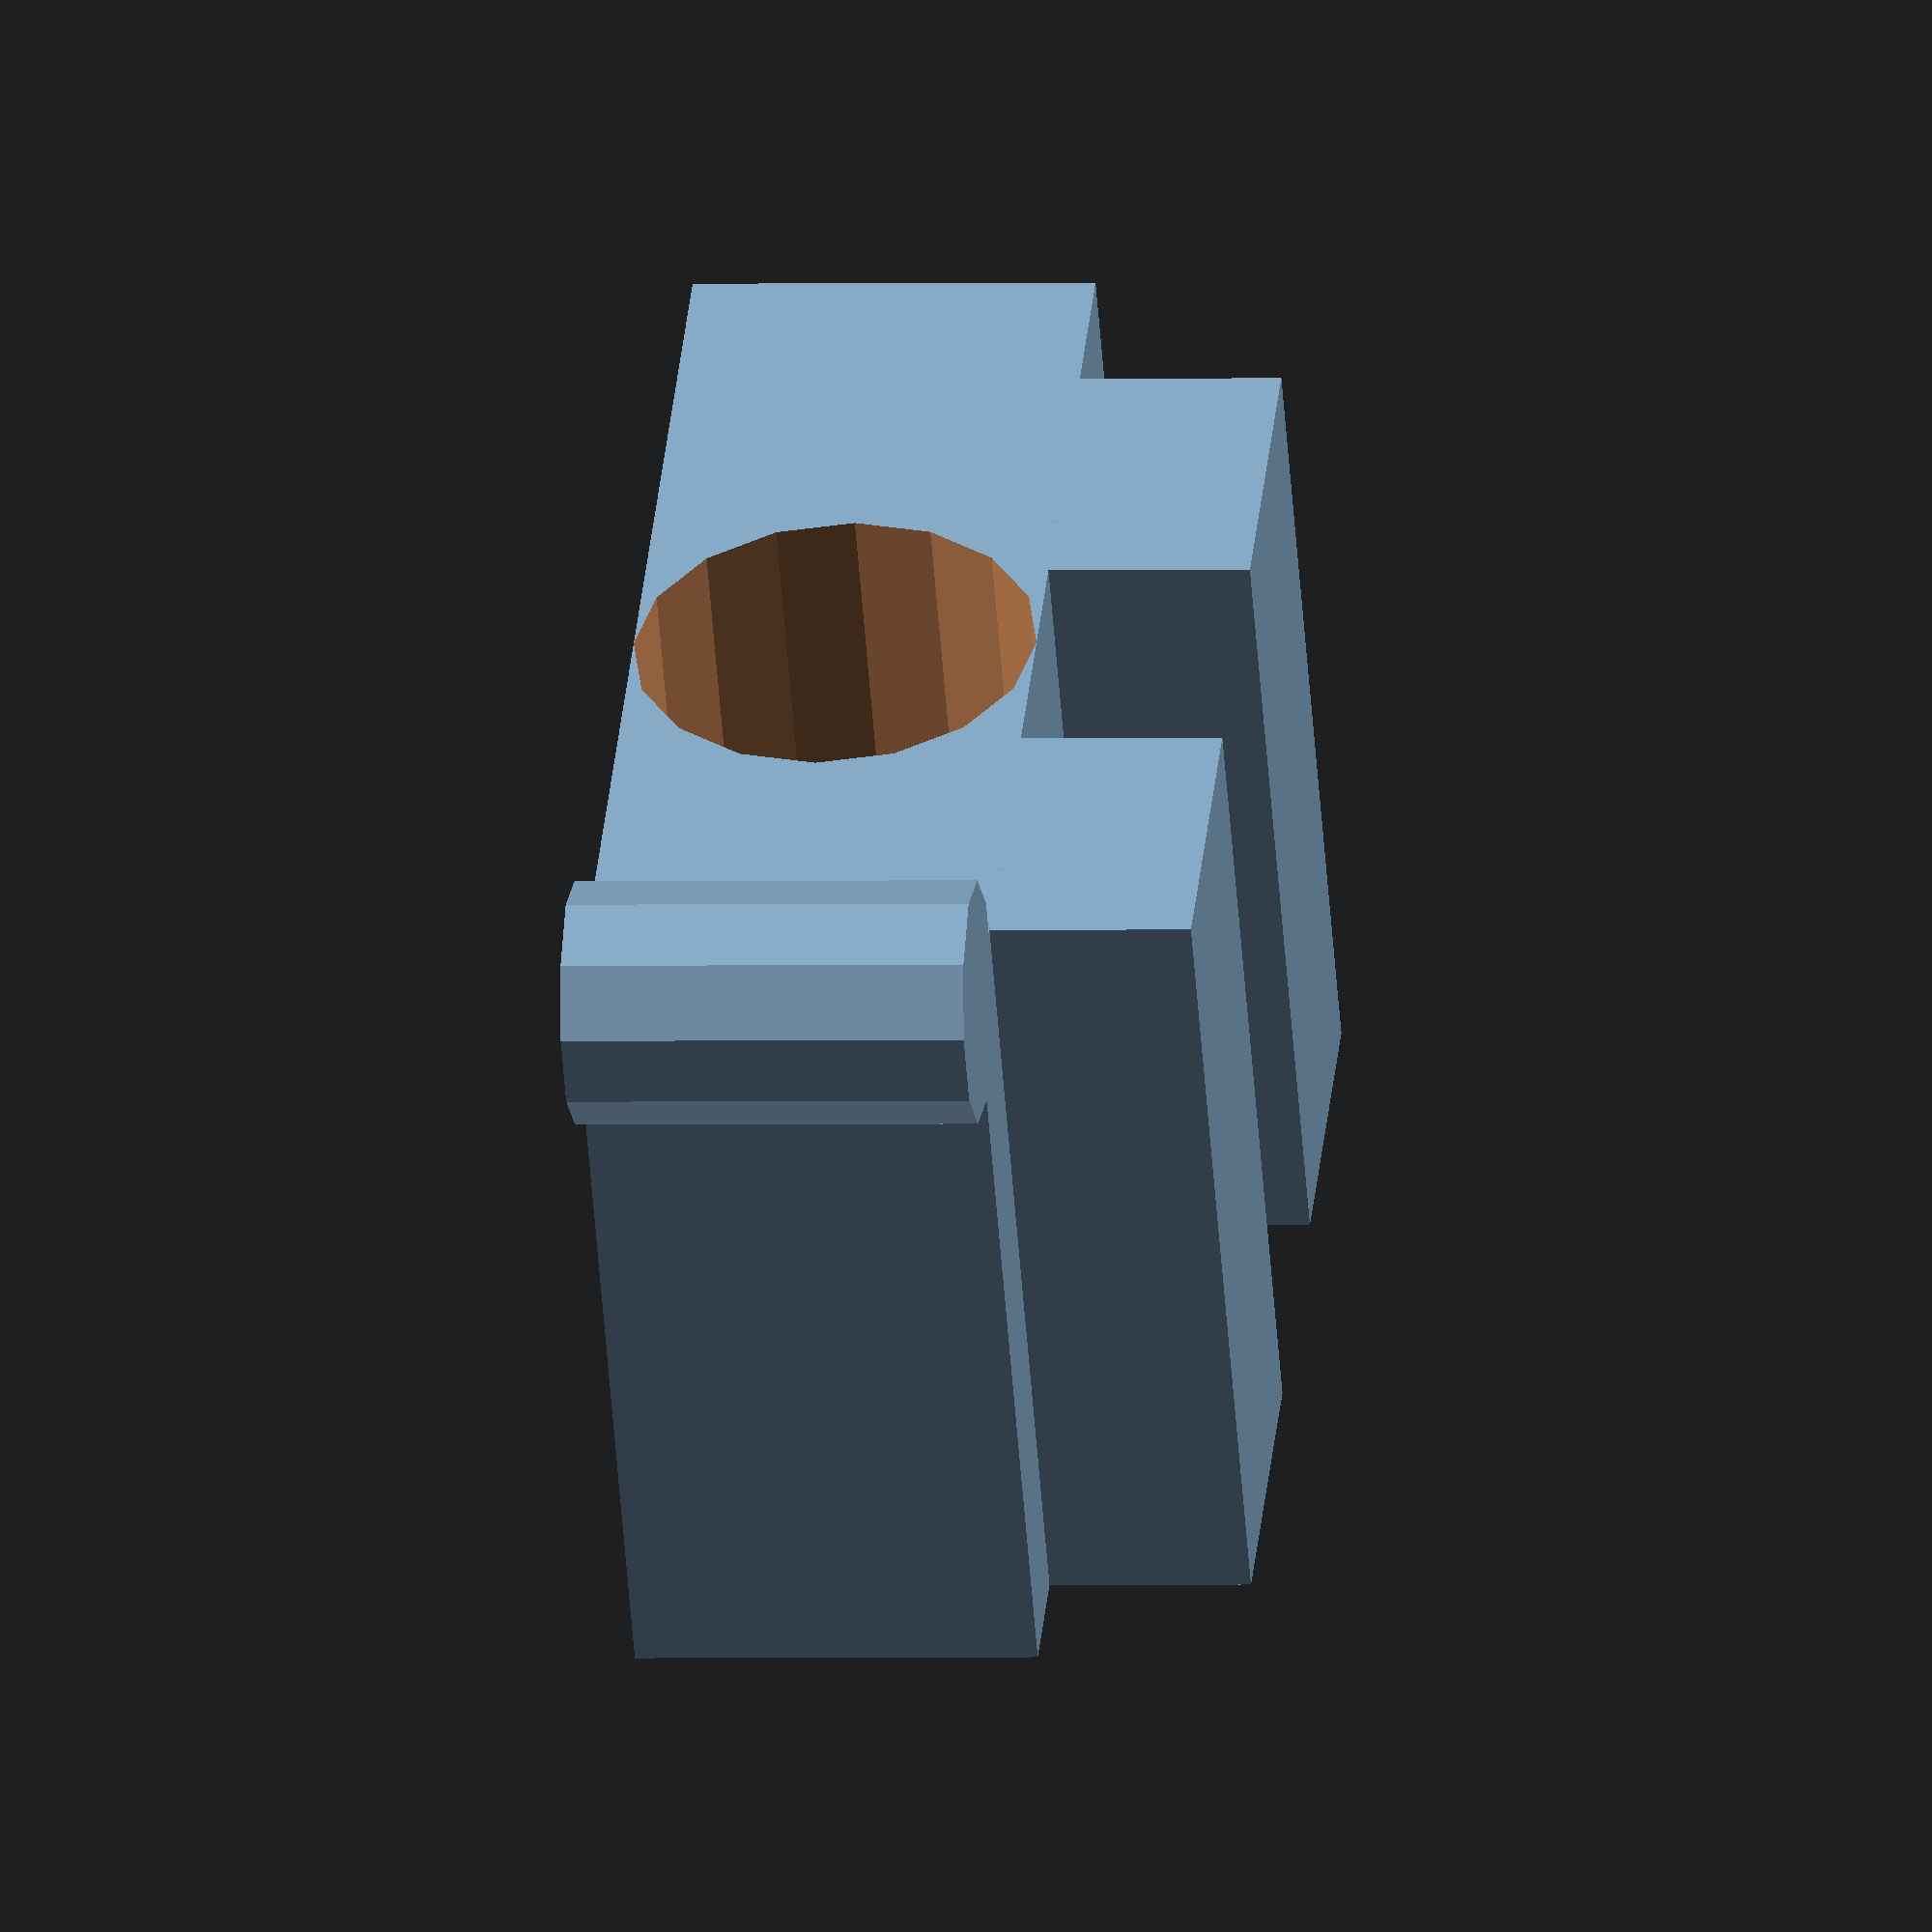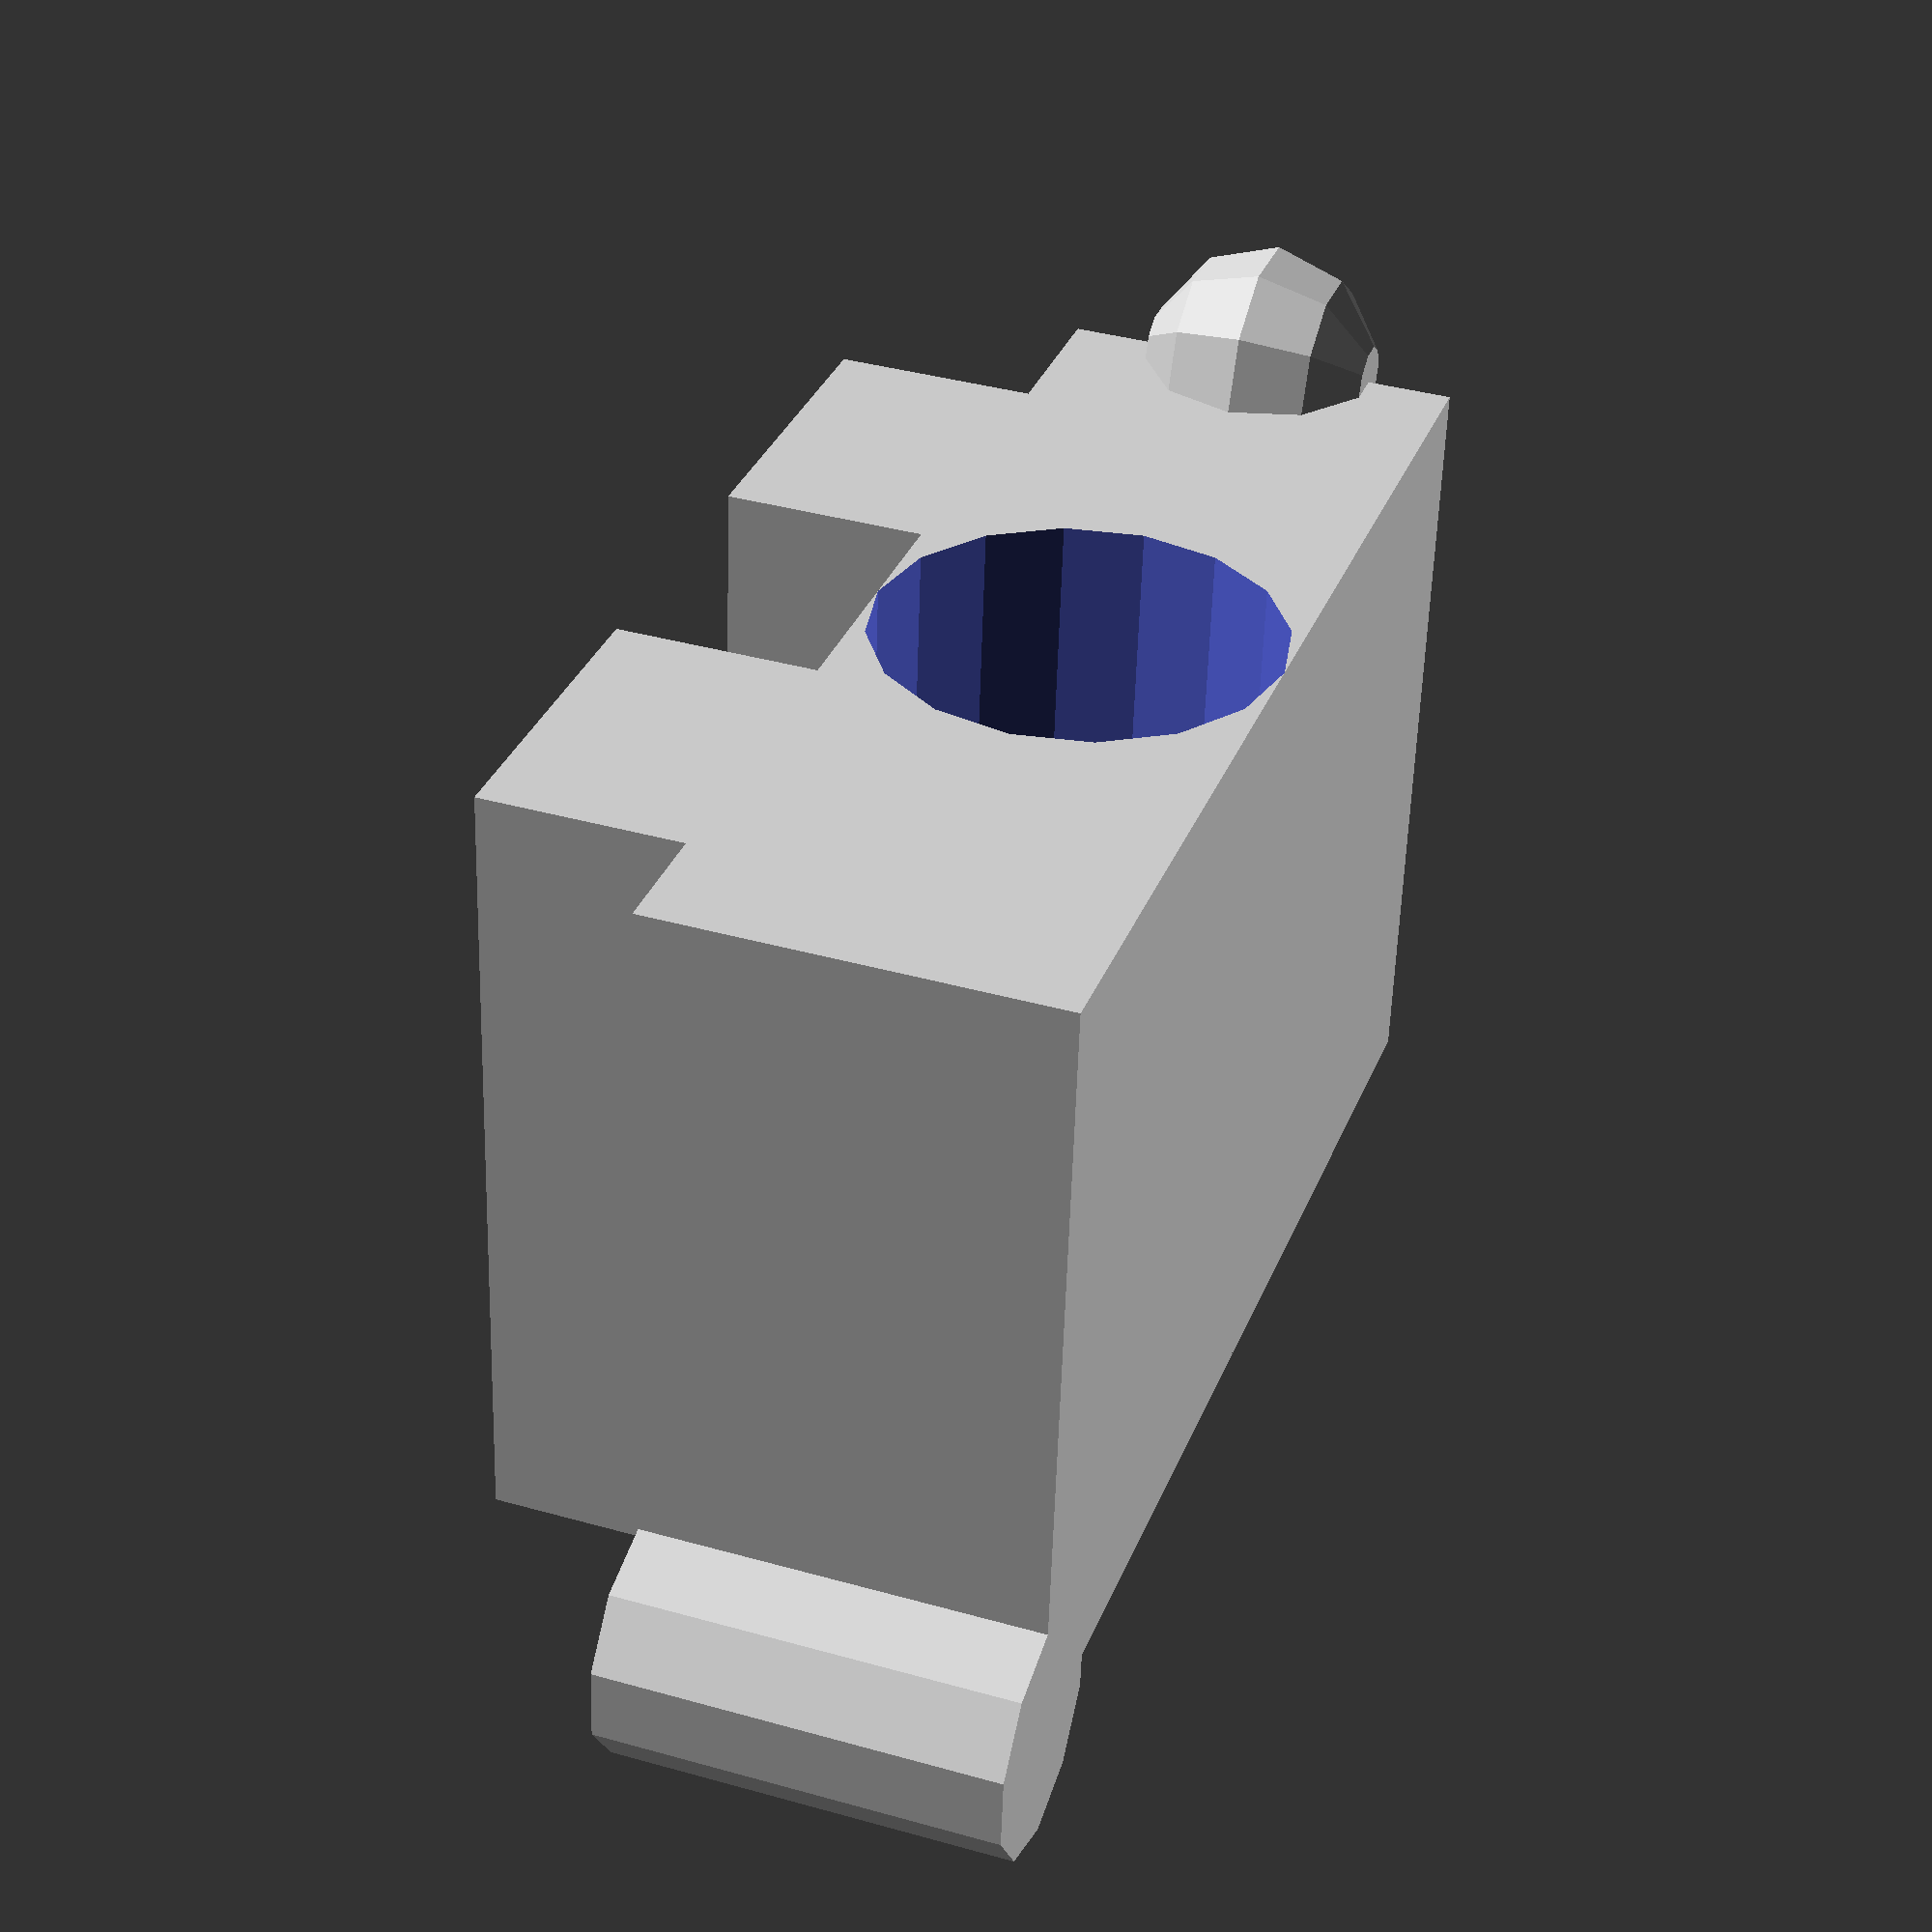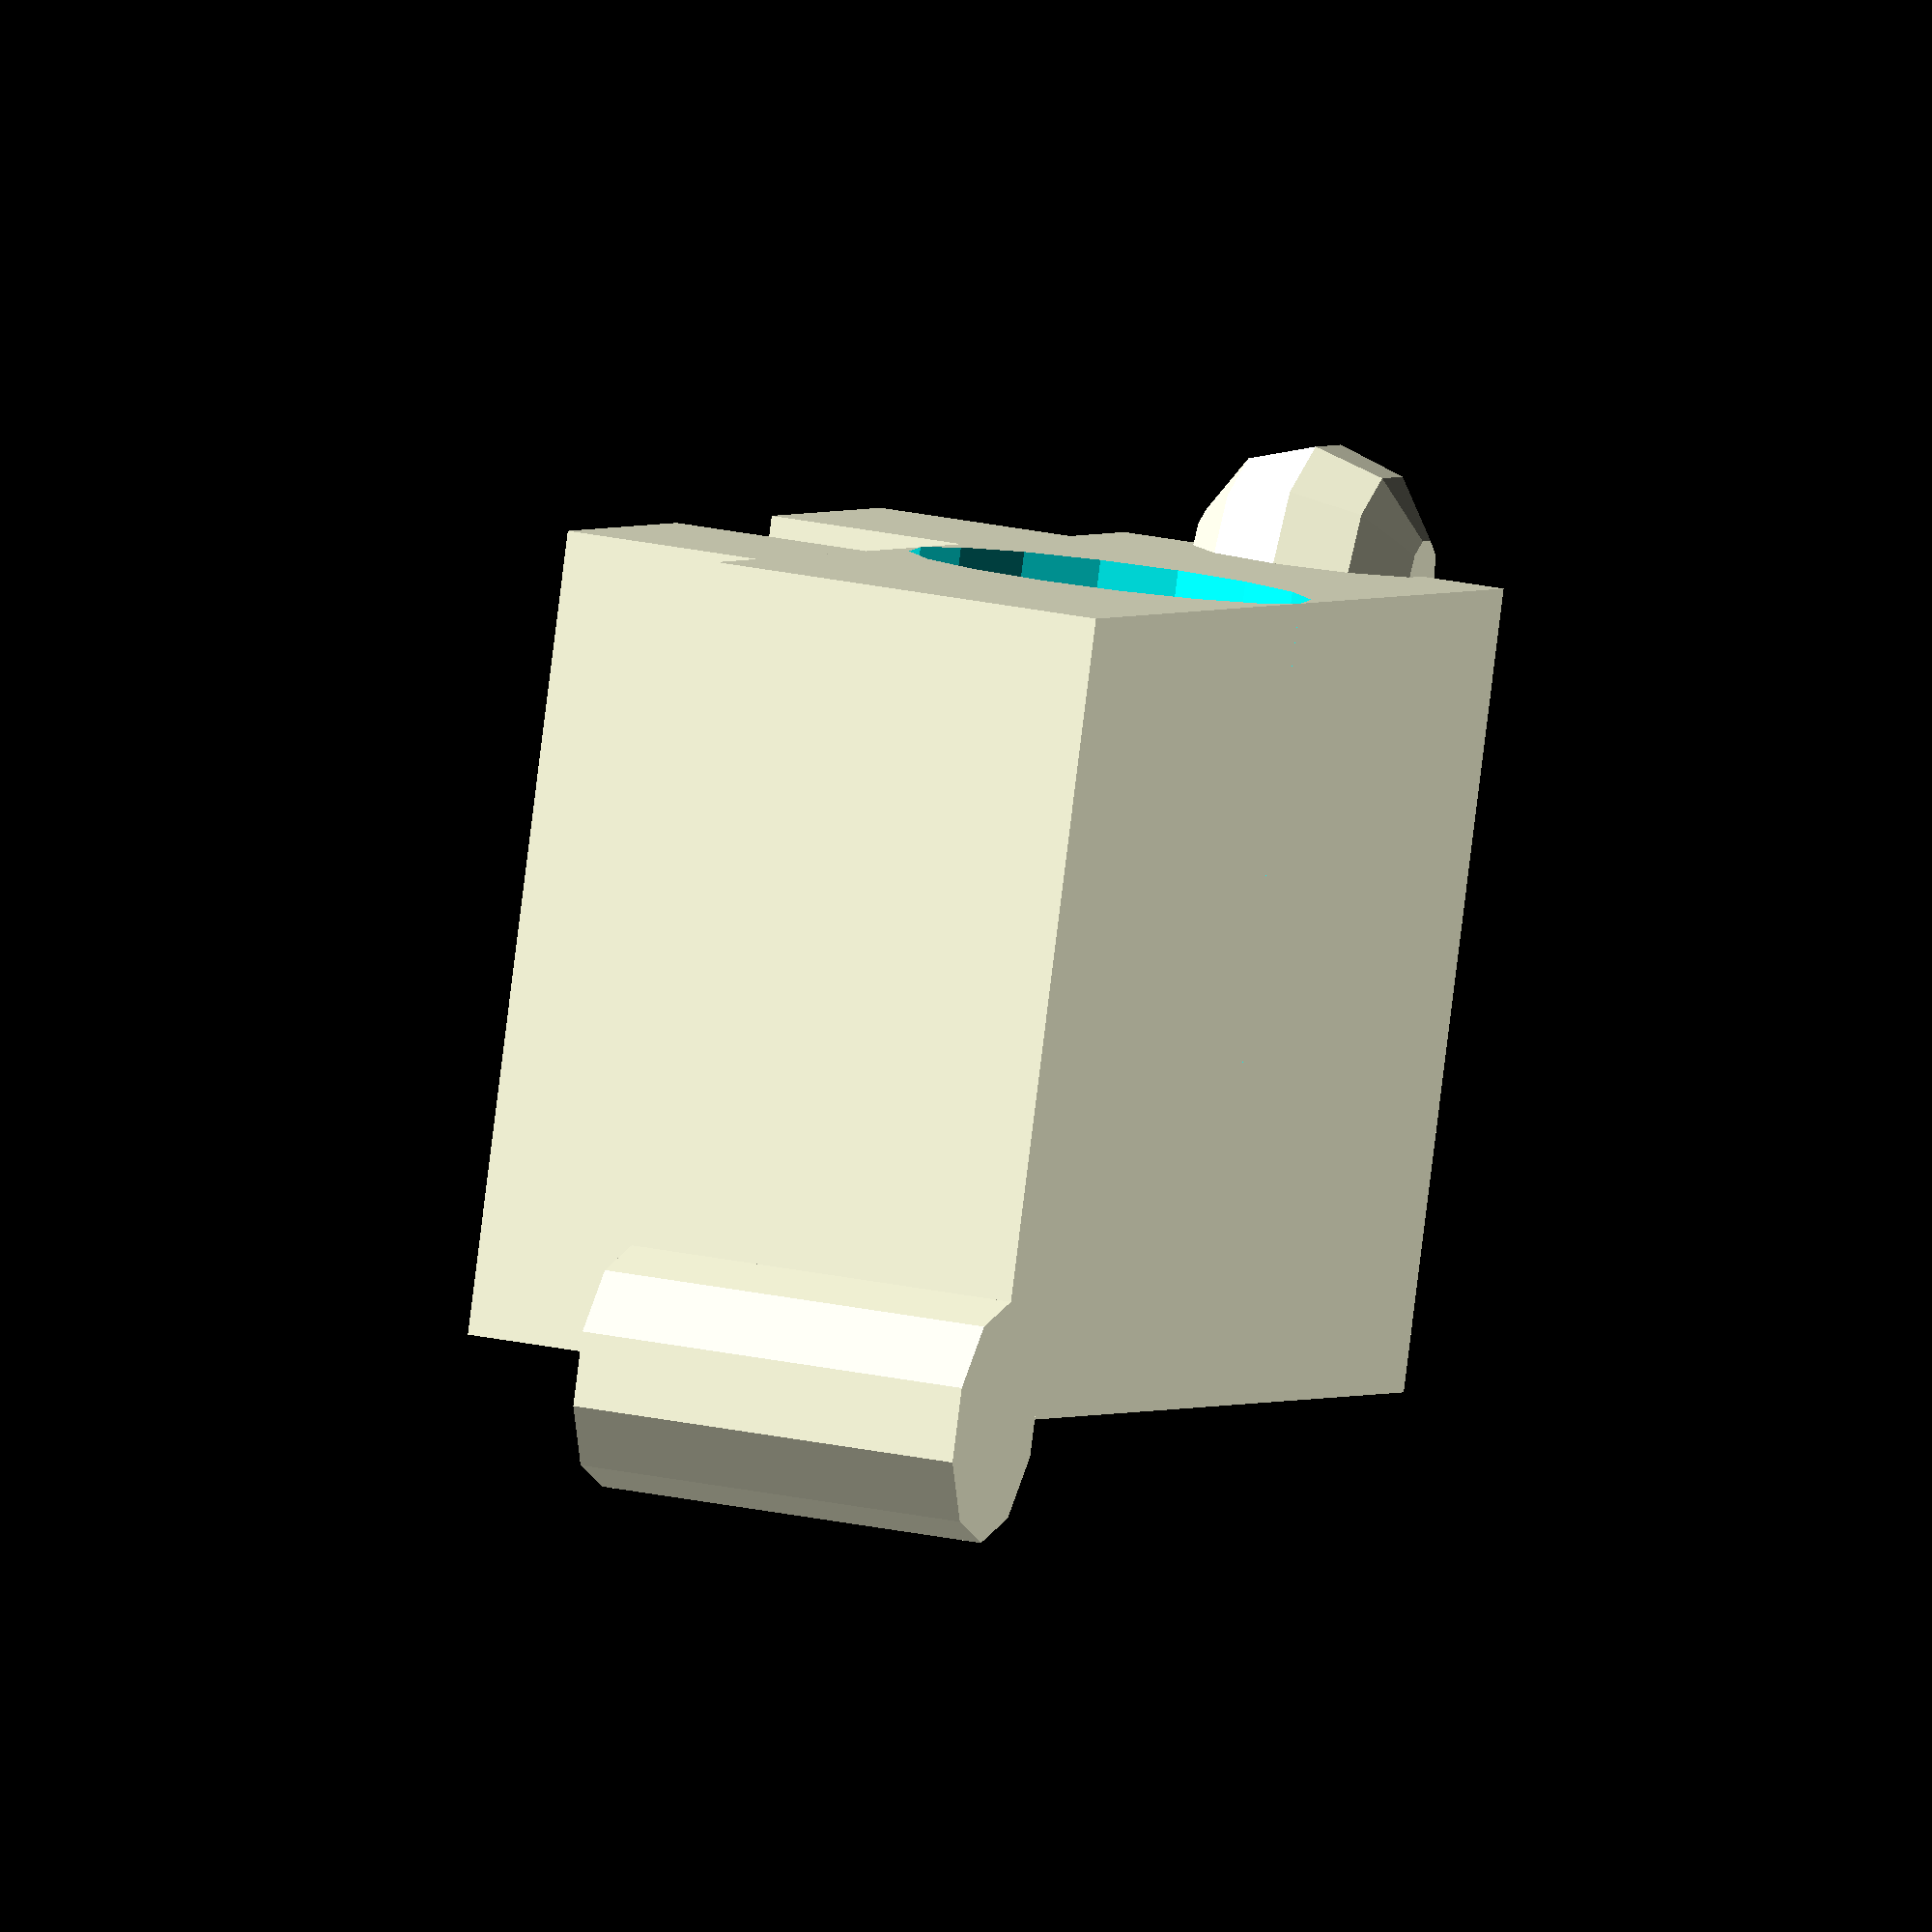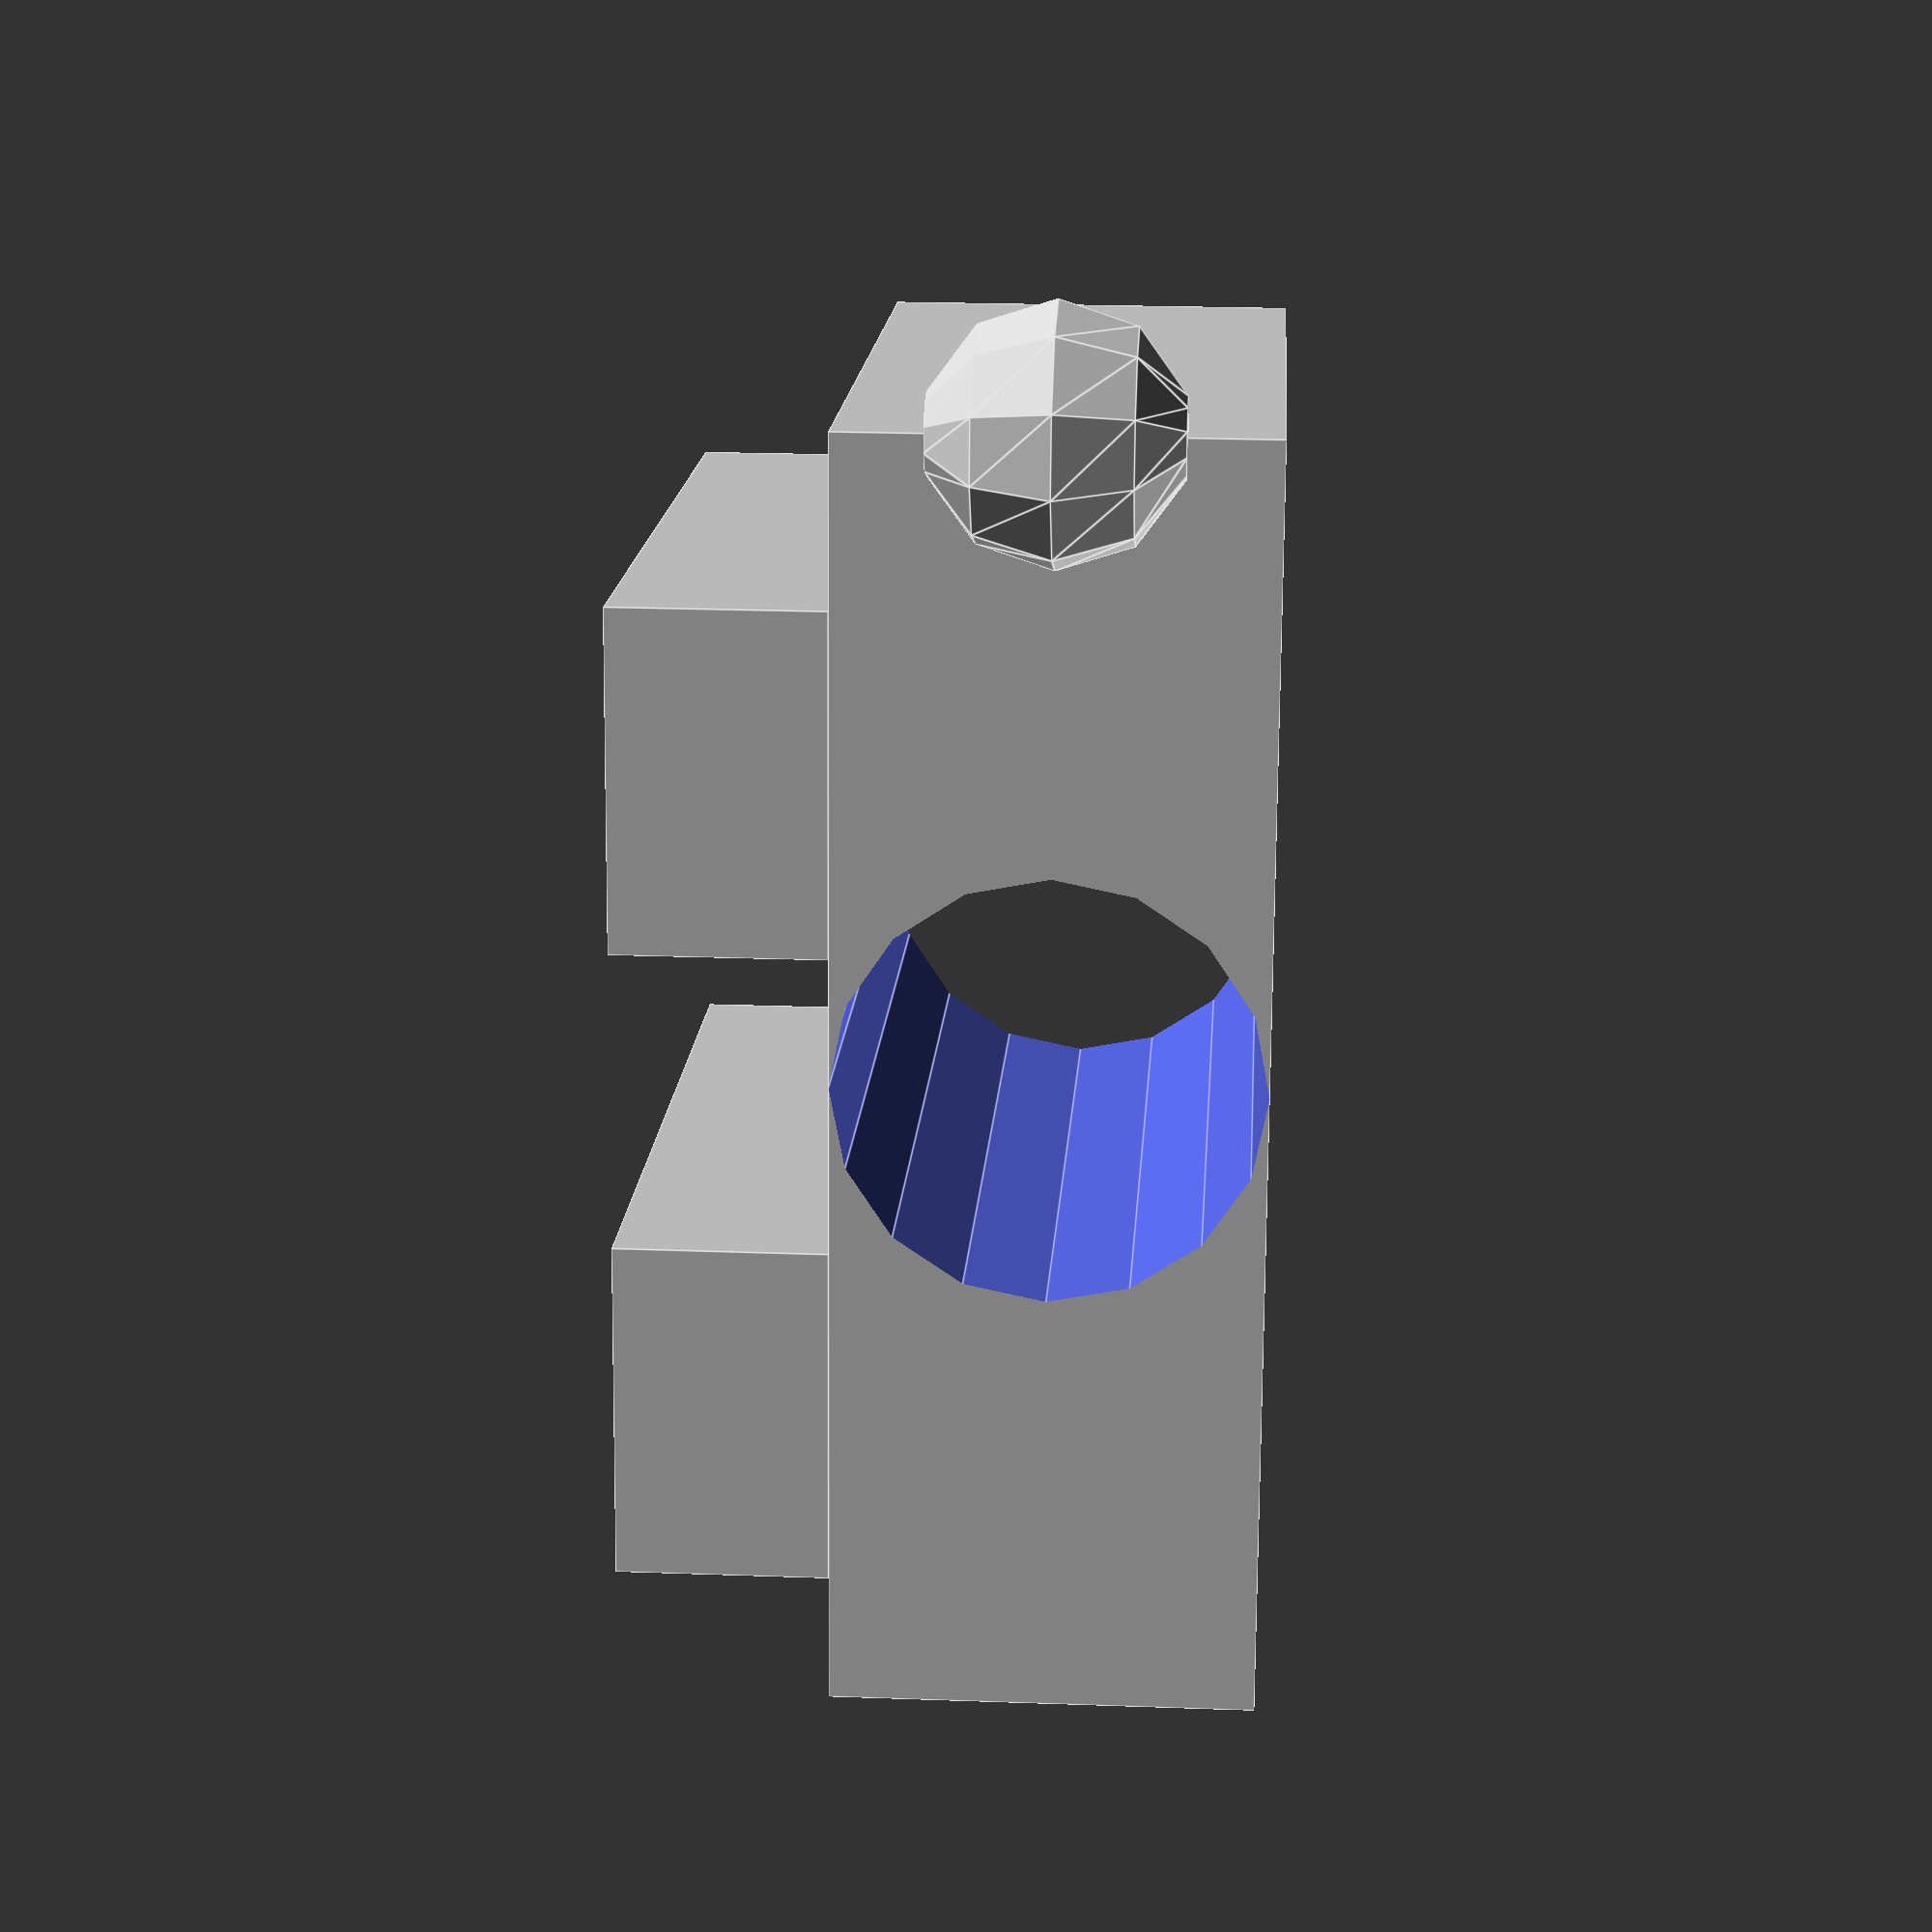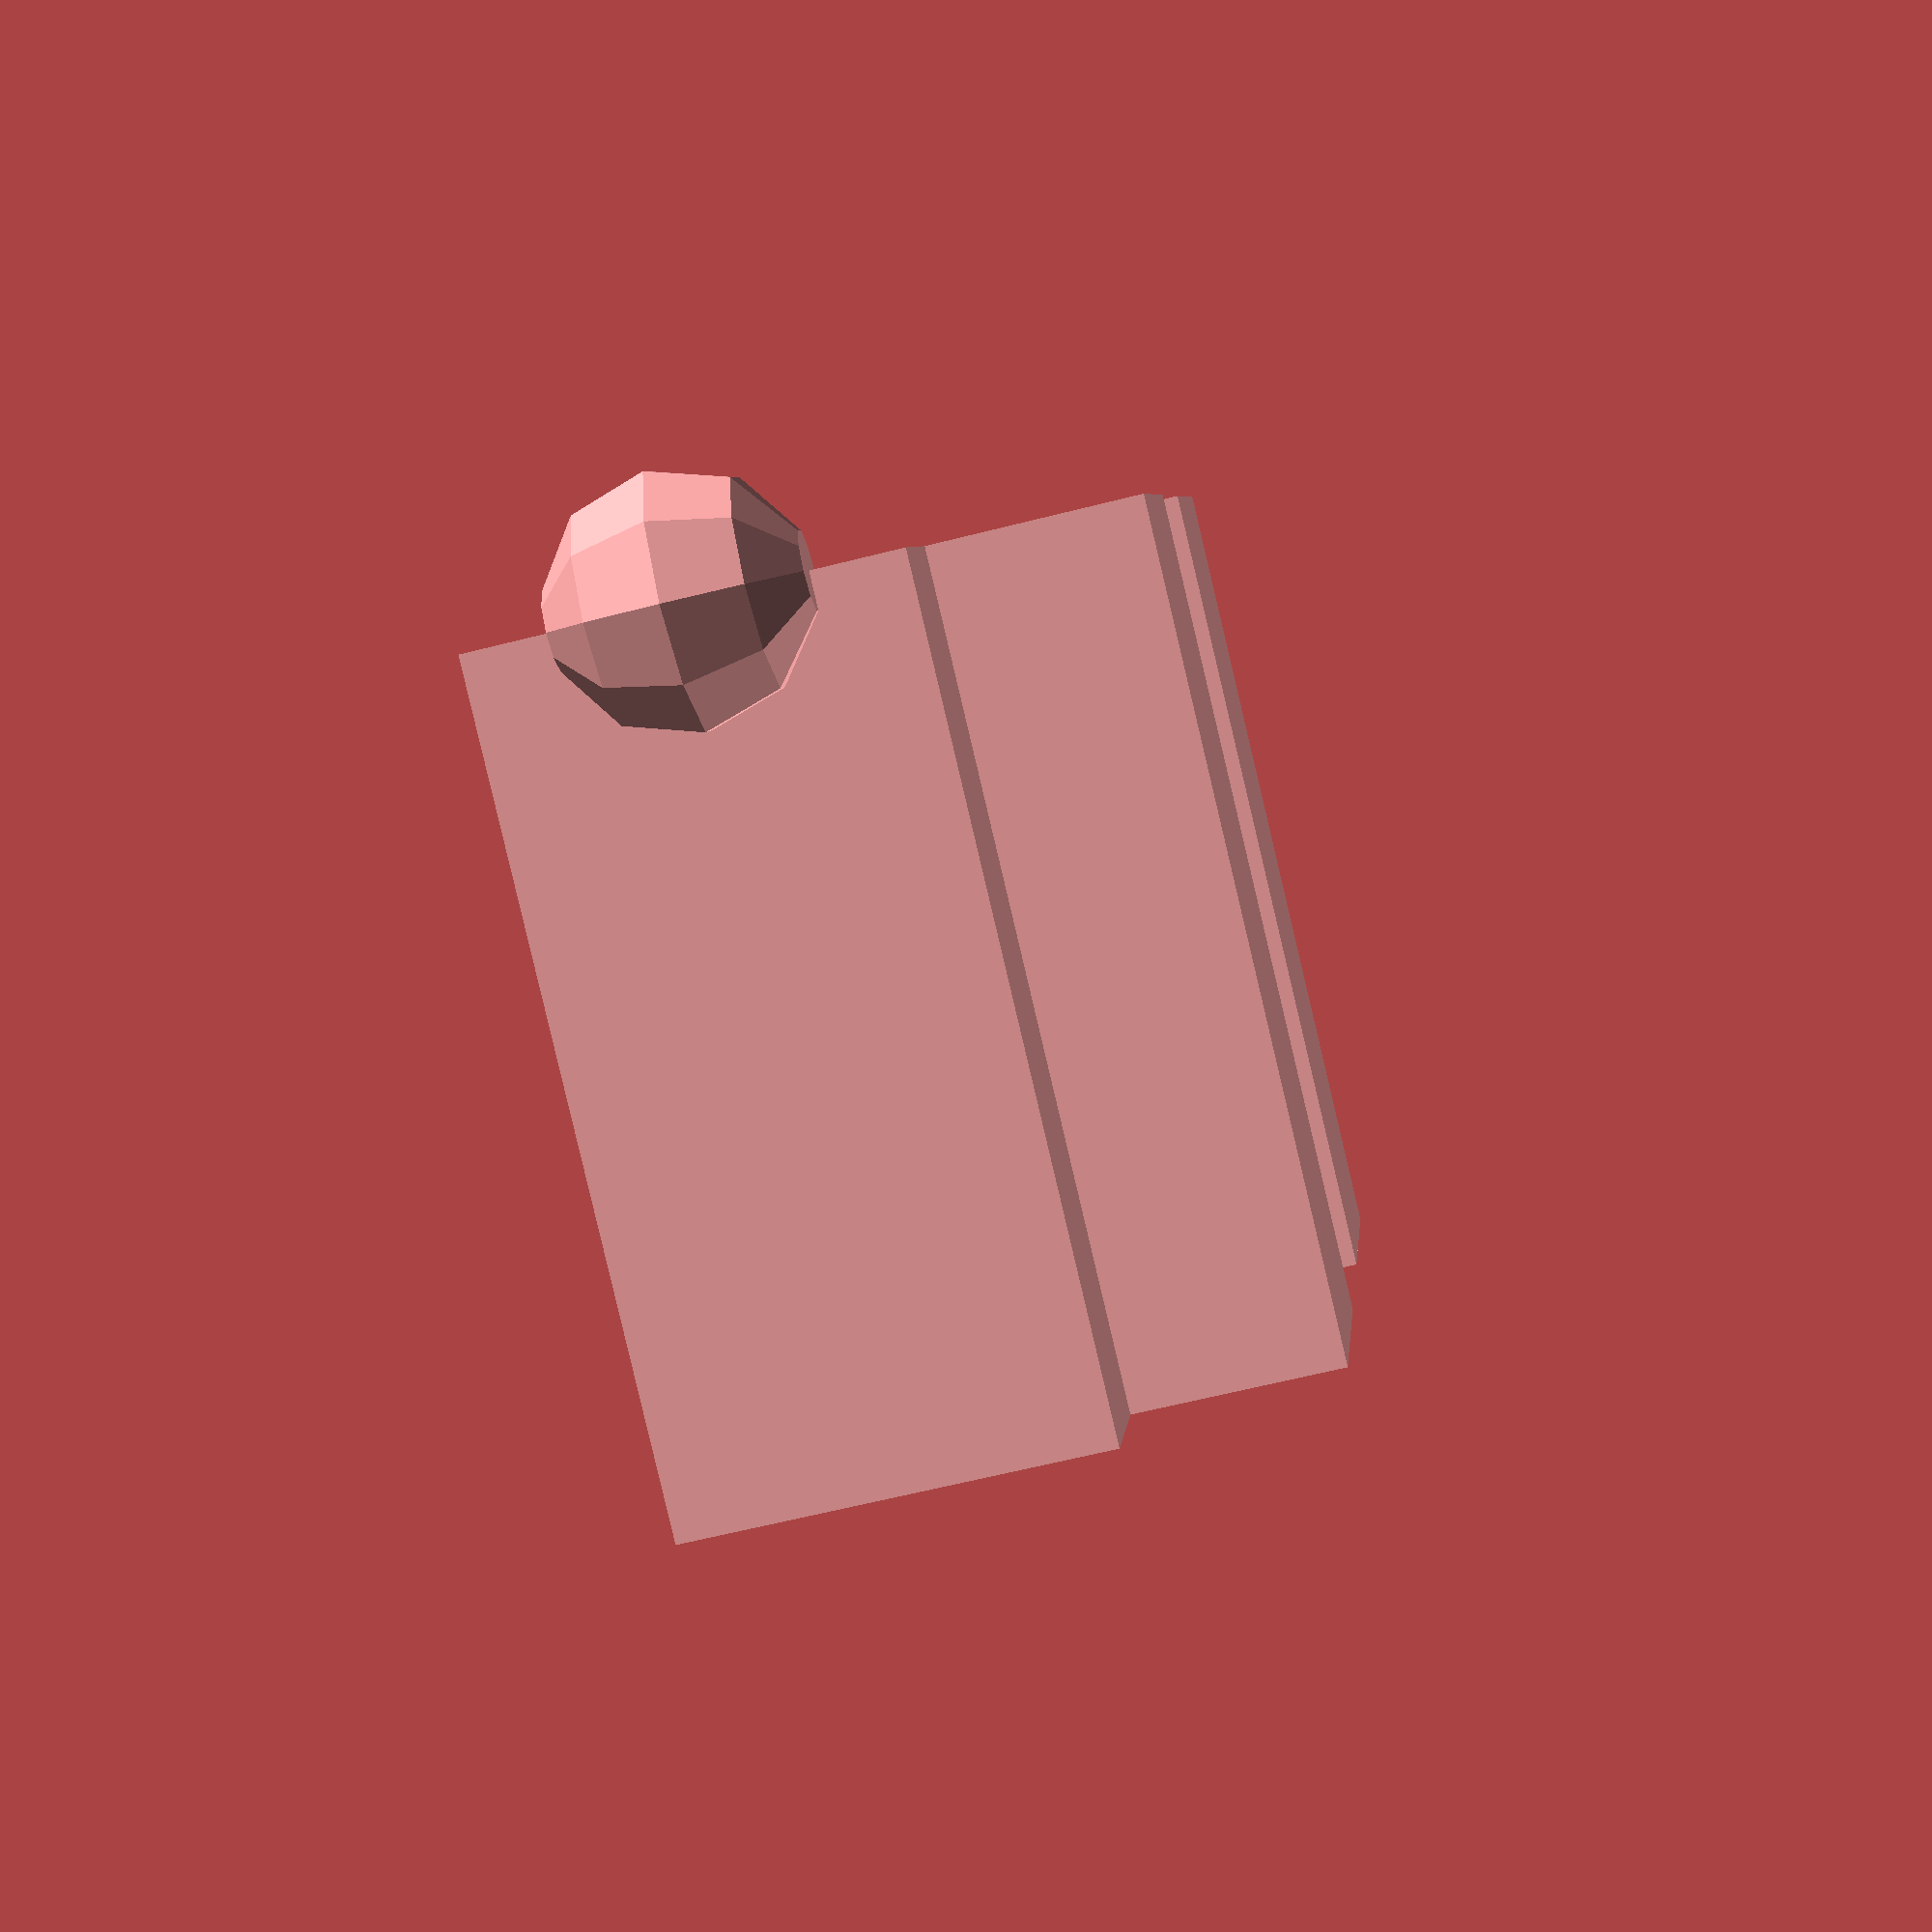
<openscad>

module complex_part() {
    
    difference() {
        // Base Cube
        cube([30, 20, 10]);
        
        // Cylindrical hole
        translate([15,10,5])
        rotate([90,0,0])
        cylinder(h=30, r=5, center=true);
    }
    
    union() {
        // Adding extruded features or extensions
        translate([3, 0, 10])
        cube([8, 20, 5]);

        translate([18, 0, 10])
        cube([8, 20, 5]);
    }

    // Additional components (as seen in images)
    translate([0, 20, 0])
    rotate([0,0,90])
    cylinder(h=10, r=3);

    translate([30, 0, 5])
    sphere(r=3);
}

complex_part();


</openscad>
<views>
elev=181.2 azim=142.6 roll=263.0 proj=o view=solid
elev=141.3 azim=354.8 roll=70.5 proj=p view=solid
elev=157.0 azim=339.8 roll=69.1 proj=o view=solid
elev=337.4 azim=263.3 roll=93.6 proj=p view=edges
elev=243.4 azim=291.9 roll=255.6 proj=p view=wireframe
</views>
